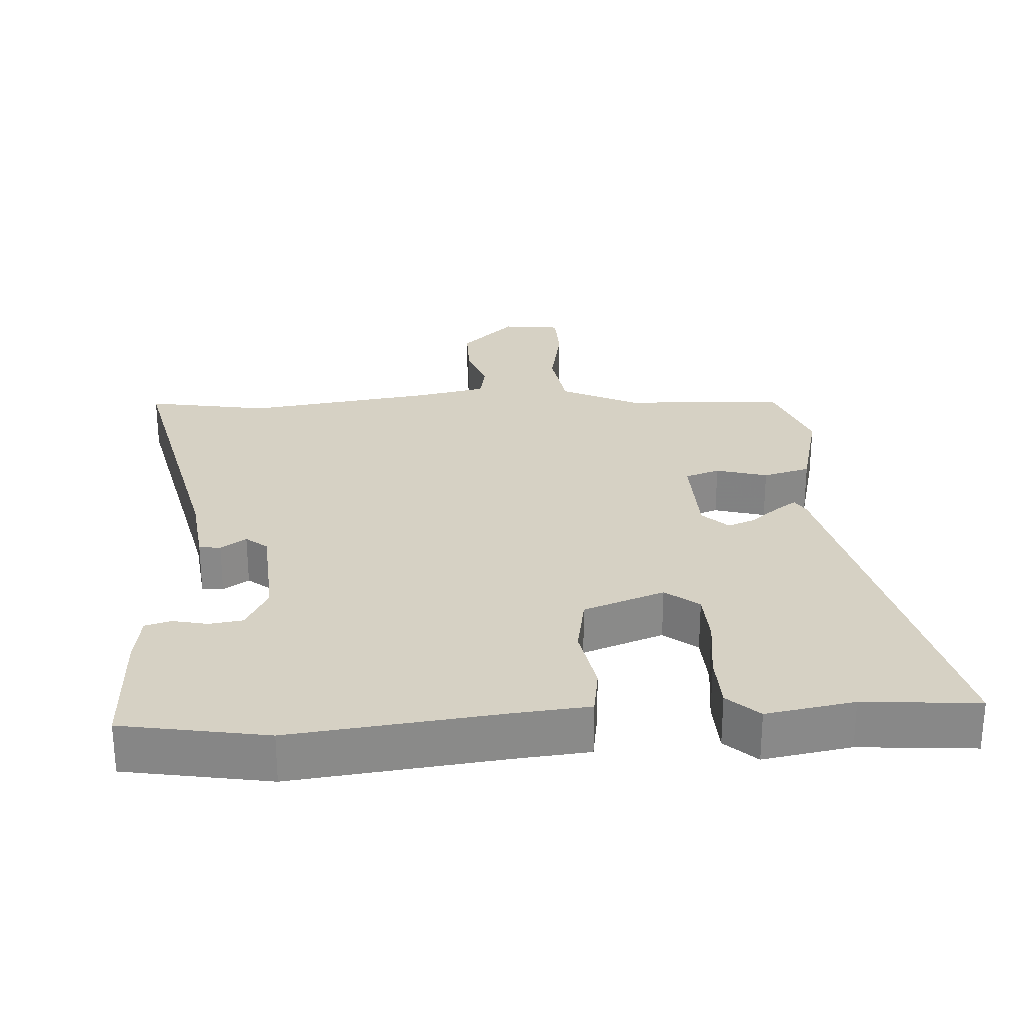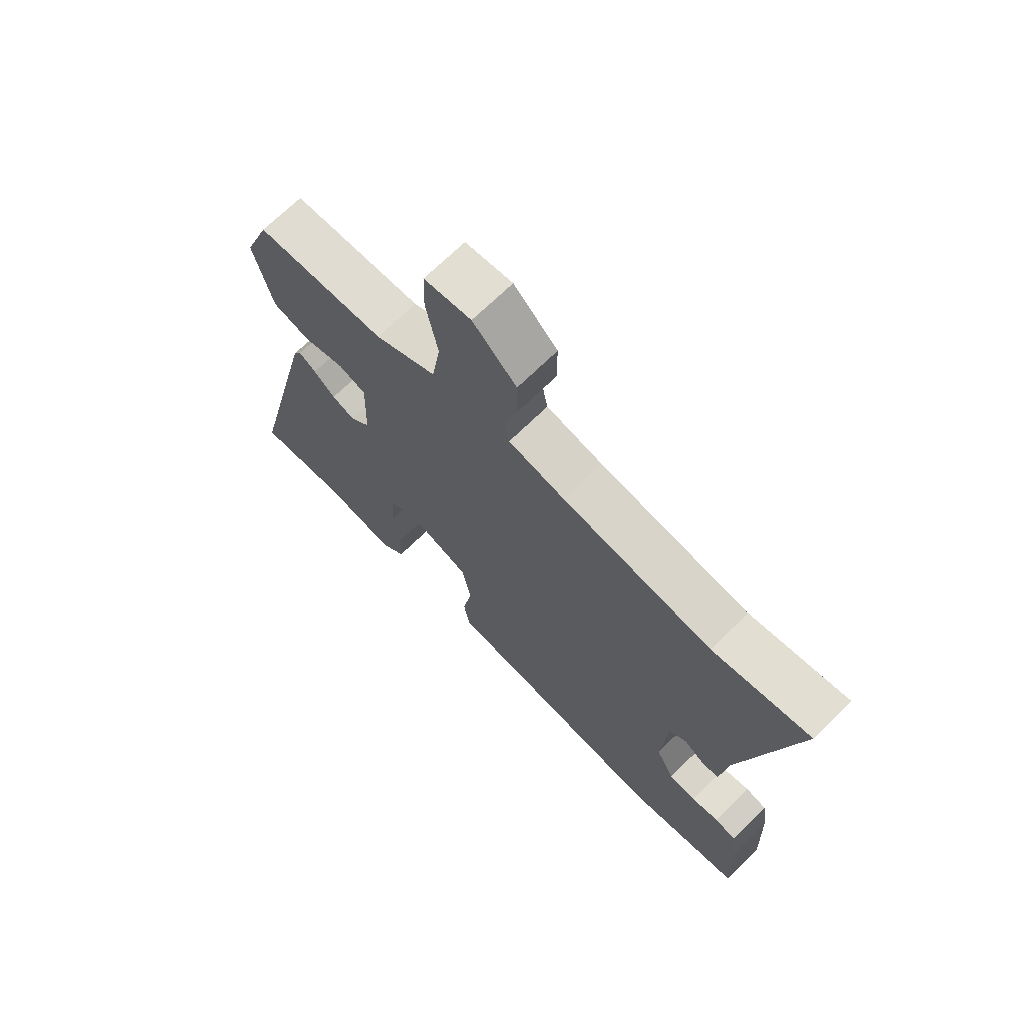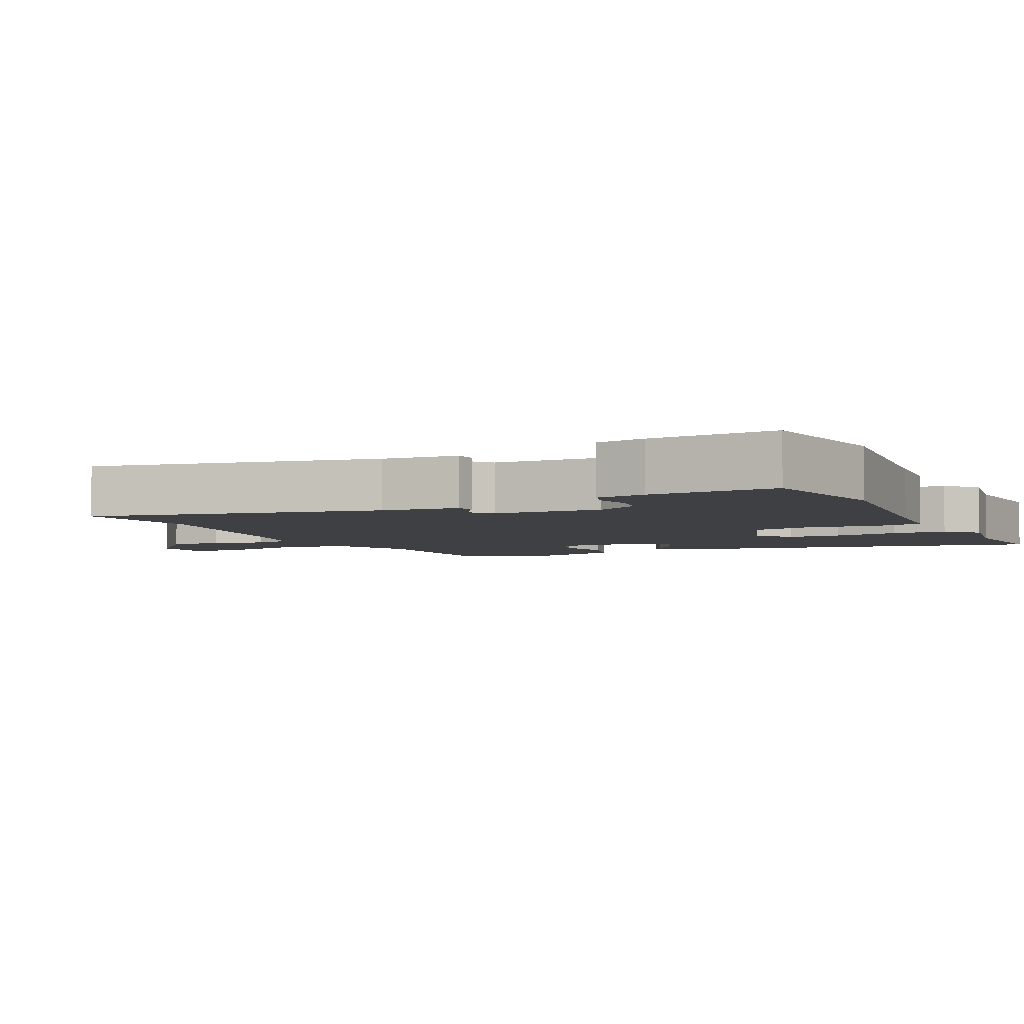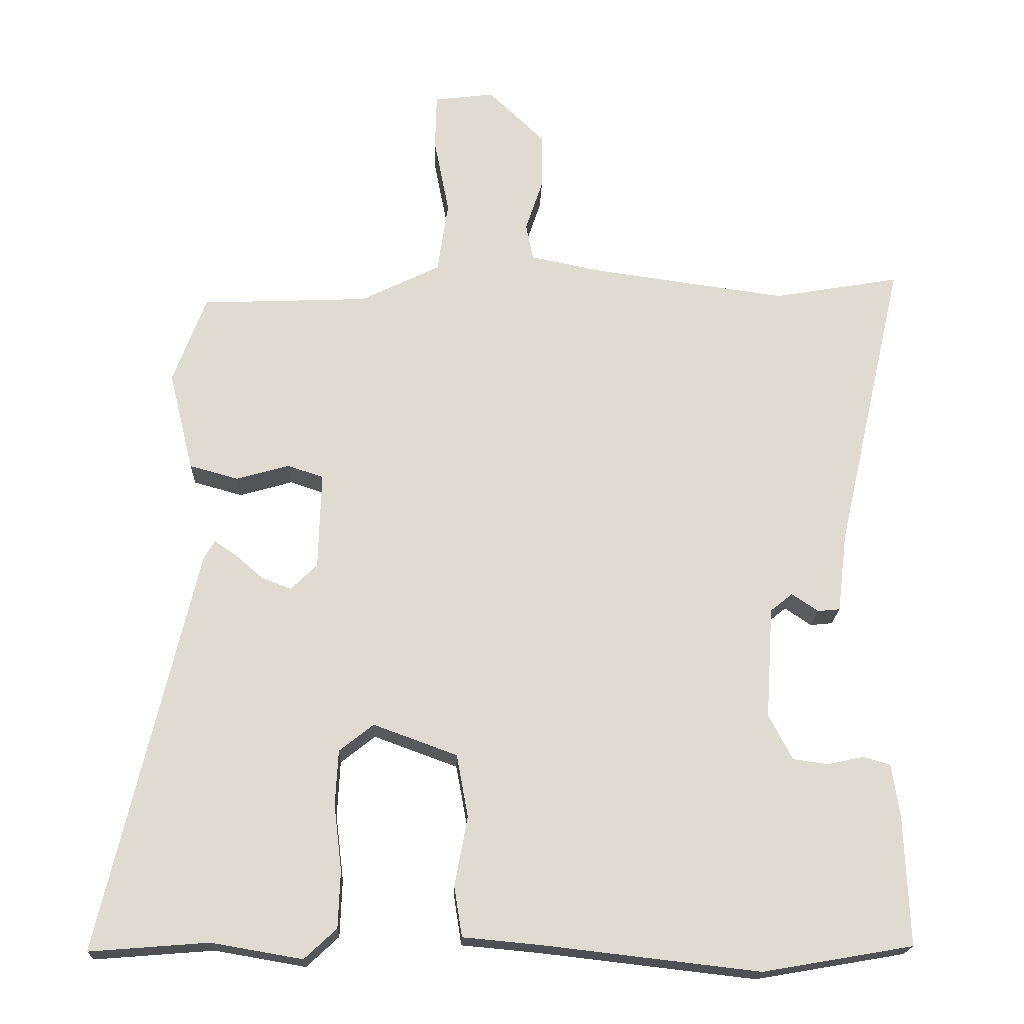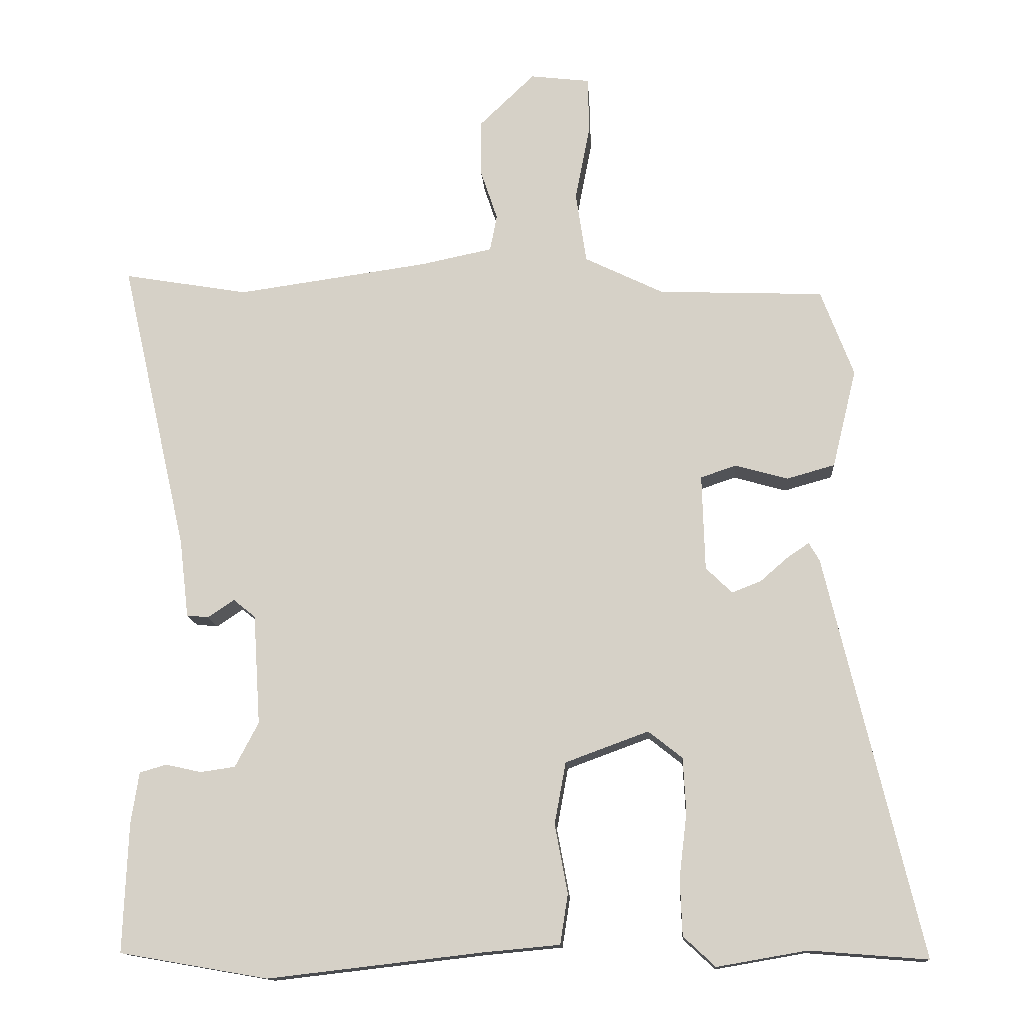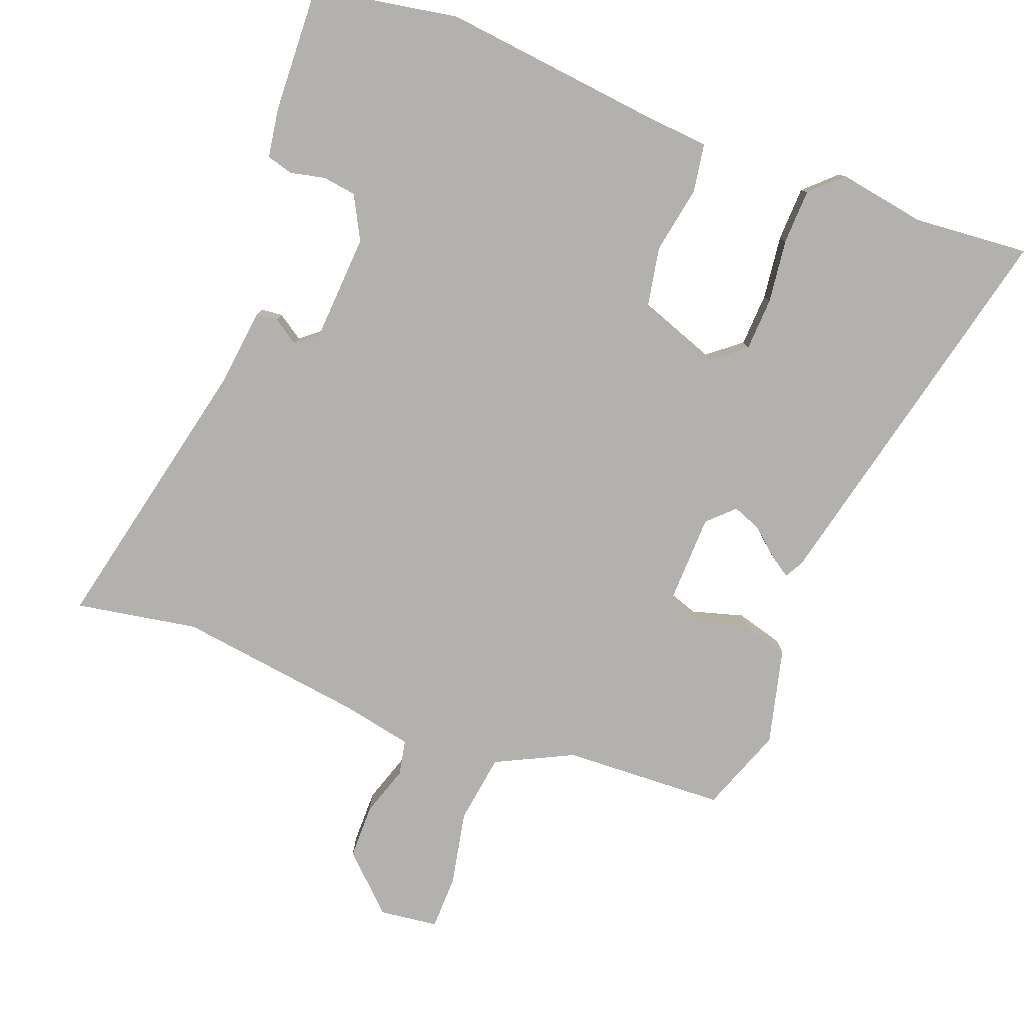
<metadata>
{"format":"obj","ext":"obj","renderer":"f3d","projection":"perspective","resolution":1024,"background":"white","views":[{"elev":27.0,"azim":176.6,"up":"+Y"},{"elev":70.0,"azim":45.6,"up":"+Z"},{"elev":-4.7,"azim":116.5,"up":"+Y"},{"elev":-19.4,"azim":-1.8,"up":"+Z"},{"elev":-13.7,"azim":-176.1,"up":"+Z"},{"elev":-79.2,"azim":159.4,"up":"+Y"}]}
</metadata>
<code>
v 0.387 0.07 0.481
v 0.563 0.07 0.511
v 0.469 0.07 0.098
v 0.456 0.07 -0.012
v 0.425 0.07 -0.015
v 0.388 0.07 0.01
v 0.357 0.07 -0.015
v 0.347 0.07 -0.17
v 0.38 0.07 -0.233
v 0.429 0.07 -0.24
v 0.479 0.07 -0.229
v 0.517 0.07 -0.24
v 0.528 0.07 -0.312
v 0.535 0.07 -0.494
v 0.326 0.07 -0.53
v 0.023 0.07 -0.495
v -0.084 0.07 -0.485
v -0.095 0.07 -0.415
v -0.077 0.07 -0.318
v -0.093 0.07 -0.231
v -0.21 0.07 -0.188
v -0.258 0.07 -0.226
v -0.262 0.07 -0.303
v -0.251 0.07 -0.395
v -0.254 0.07 -0.474
v -0.299 0.07 -0.516
v -0.426 0.07 -0.494
v -0.592 0.07 -0.507
v -0.459 0.07 0.056
v -0.444 0.07 0.082
v -0.413 0.07 0.061
v -0.374 0.07 0.027
v -0.333 0.07 0.011
v -0.296 0.07 0.047
v -0.292 0.07 0.182
v -0.342 0.07 0.199
v -0.416 0.07 0.178
v -0.484 0.07 0.197
v -0.518 0.07 0.336
v -0.472 0.07 0.458
v -0.239 0.07 0.467
v -0.128 0.07 0.521
v -0.113 0.07 0.621
v -0.134 0.07 0.729
v -0.132 0.07 0.807
v -0.048 0.07 0.817
v 0.03 0.07 0.742
v 0.03 0.07 0.663
v 0.006 0.07 0.591
v 0.016 0.07 0.54
v 0.117 0.07 0.519
v 0.387 0 0.481
v 0.563 0 0.511
v 0.469 0 0.098
v 0.456 0 -0.012
v 0.425 0 -0.015
v 0.388 0 0.01
v 0.357 0 -0.015
v 0.347 0 -0.17
v 0.38 0 -0.233
v 0.429 0 -0.24
v 0.479 0 -0.229
v 0.517 0 -0.24
v 0.528 0 -0.312
v 0.535 0 -0.494
v 0.326 0 -0.53
v 0.023 0 -0.495
v -0.084 0 -0.485
v -0.095 0 -0.415
v -0.077 0 -0.318
v -0.093 0 -0.231
v -0.21 0 -0.188
v -0.258 0 -0.226
v -0.262 0 -0.303
v -0.251 0 -0.395
v -0.254 0 -0.474
v -0.299 0 -0.516
v -0.426 0 -0.494
v -0.592 0 -0.507
v -0.459 0 0.056
v -0.444 0 0.082
v -0.413 0 0.061
v -0.374 0 0.027
v -0.333 0 0.011
v -0.296 0 0.047
v -0.292 0 0.182
v -0.342 0 0.199
v -0.416 0 0.178
v -0.484 0 0.197
v -0.518 0 0.336
v -0.472 0 0.458
v -0.239 0 0.467
v -0.128 0 0.521
v -0.113 0 0.621
v -0.134 0 0.729
v -0.132 0 0.807
v -0.048 0 0.817
v 0.03 0 0.742
v 0.03 0 0.663
v 0.006 0 0.591
v 0.016 0 0.54
v 0.117 0 0.519
f 46 47 48 49
f 46 49 50
f 43 44 45 46
f 42 43 46 50
f 41 42 50 51
f 39 40 41
f 36 37 38 39
f 35 36 39 41
f 34 35 41 51
f 29 30 31 32
f 27 28 29 32
f 27 32 33
f 26 27 33 34
f 23 24 25 26
f 22 23 26 34
f 16 17 18 19
f 16 19 20
f 15 16 20
f 14 15 20
f 13 14 20
f 10 11 12 13
f 9 10 13 20
f 8 9 20 21
f 3 4 5 6
f 1 2 3 6
f 1 6 7
f 21 22 34 51
f 8 21 51
f 1 7 8 51
f 100 99 98 97
f 101 100 97
f 97 96 95 94
f 101 97 94 93
f 102 101 93 92
f 92 91 90
f 90 89 88 87
f 92 90 87 86
f 102 92 86 85
f 83 82 81 80
f 83 80 79 78
f 84 83 78
f 85 84 78 77
f 77 76 75 74
f 85 77 74 73
f 70 69 68 67
f 71 70 67
f 71 67 66
f 71 66 65
f 71 65 64
f 64 63 62 61
f 71 64 61 60
f 72 71 60 59
f 57 56 55 54
f 57 54 53 52
f 58 57 52
f 102 85 73 72
f 102 72 59
f 102 59 58 52
f 1 52 53 2
f 2 53 54 3
f 3 54 55 4
f 4 55 56 5
f 5 56 57 6
f 6 57 58 7
f 7 58 59 8
f 8 59 60 9
f 9 60 61 10
f 10 61 62 11
f 11 62 63 12
f 12 63 64 13
f 13 64 65 14
f 14 65 66 15
f 15 66 67 16
f 16 67 68 17
f 17 68 69 18
f 18 69 70 19
f 19 70 71 20
f 20 71 72 21
f 21 72 73 22
f 22 73 74 23
f 23 74 75 24
f 24 75 76 25
f 25 76 77 26
f 26 77 78 27
f 27 78 79 28
f 28 79 80 29
f 29 80 81 30
f 30 81 82 31
f 31 82 83 32
f 32 83 84 33
f 33 84 85 34
f 34 85 86 35
f 35 86 87 36
f 36 87 88 37
f 37 88 89 38
f 38 89 90 39
f 39 90 91 40
f 40 91 92 41
f 41 92 93 42
f 42 93 94 43
f 43 94 95 44
f 44 95 96 45
f 45 96 97 46
f 46 97 98 47
f 47 98 99 48
f 48 99 100 49
f 49 100 101 50
f 50 101 102 51
f 51 102 52 1

</code>
